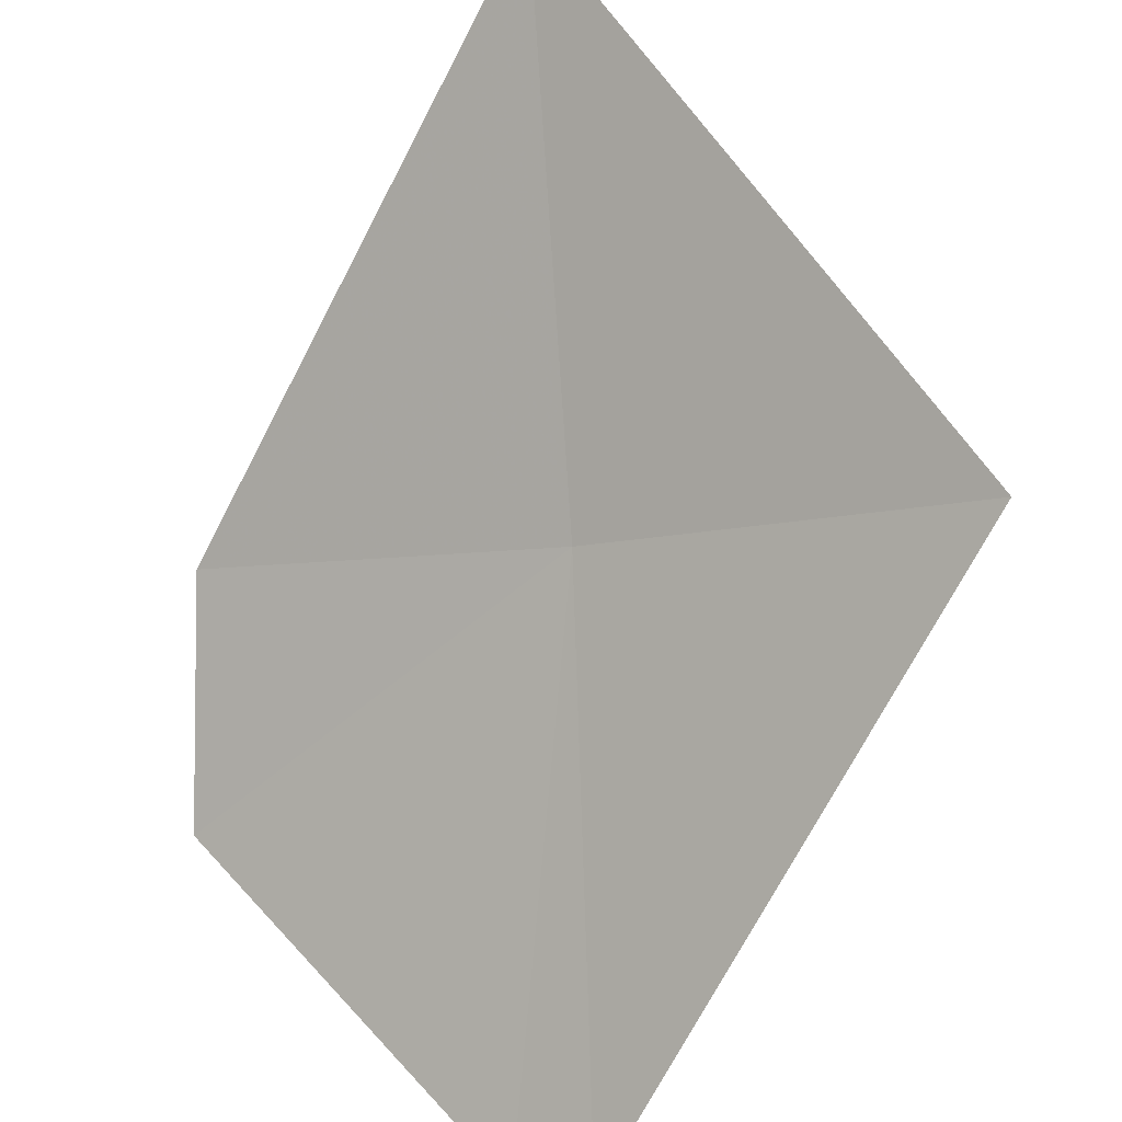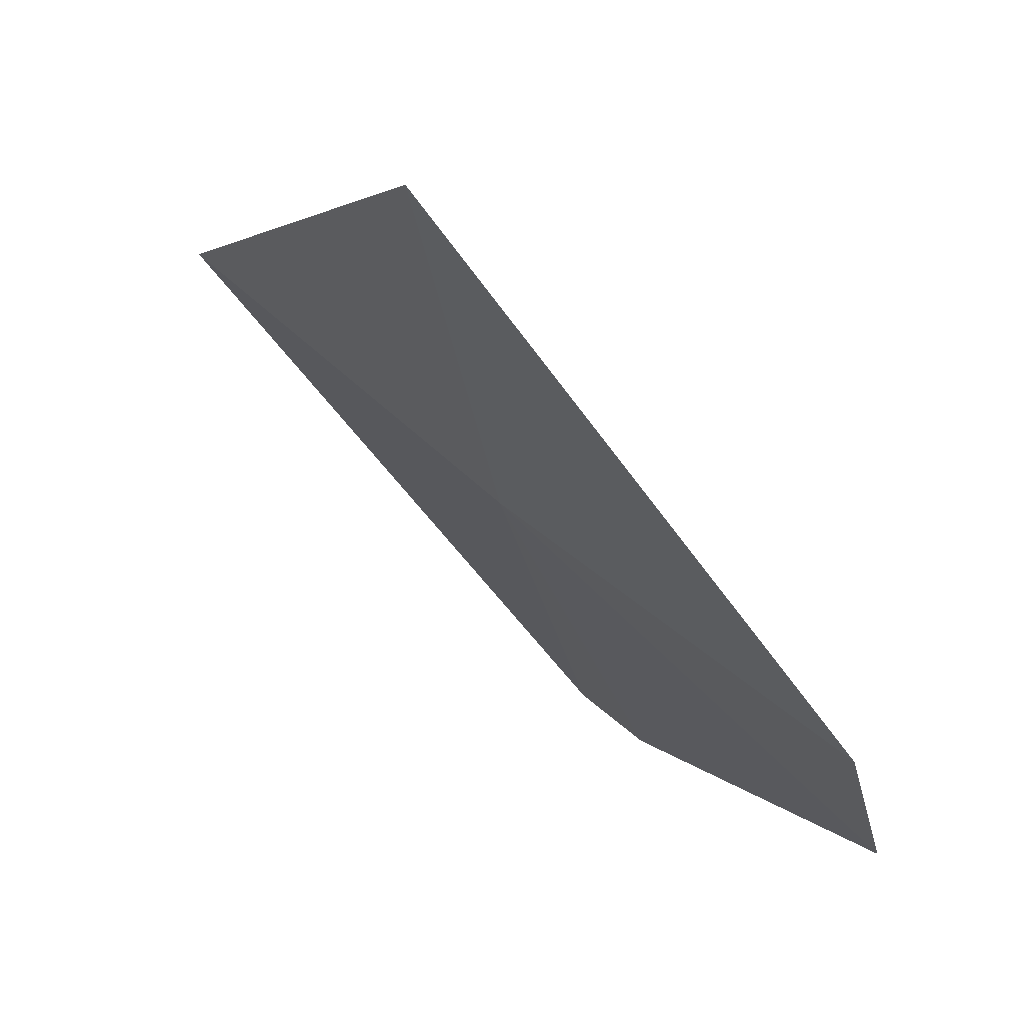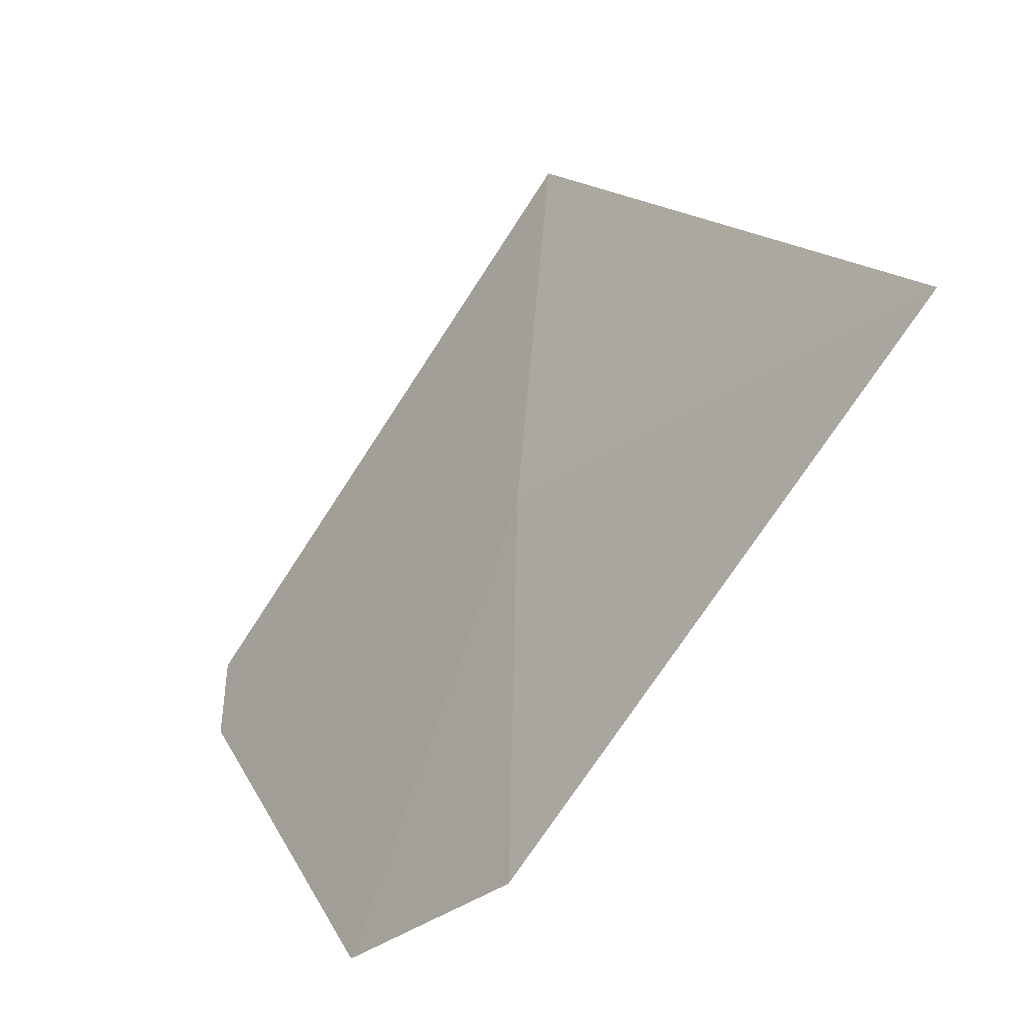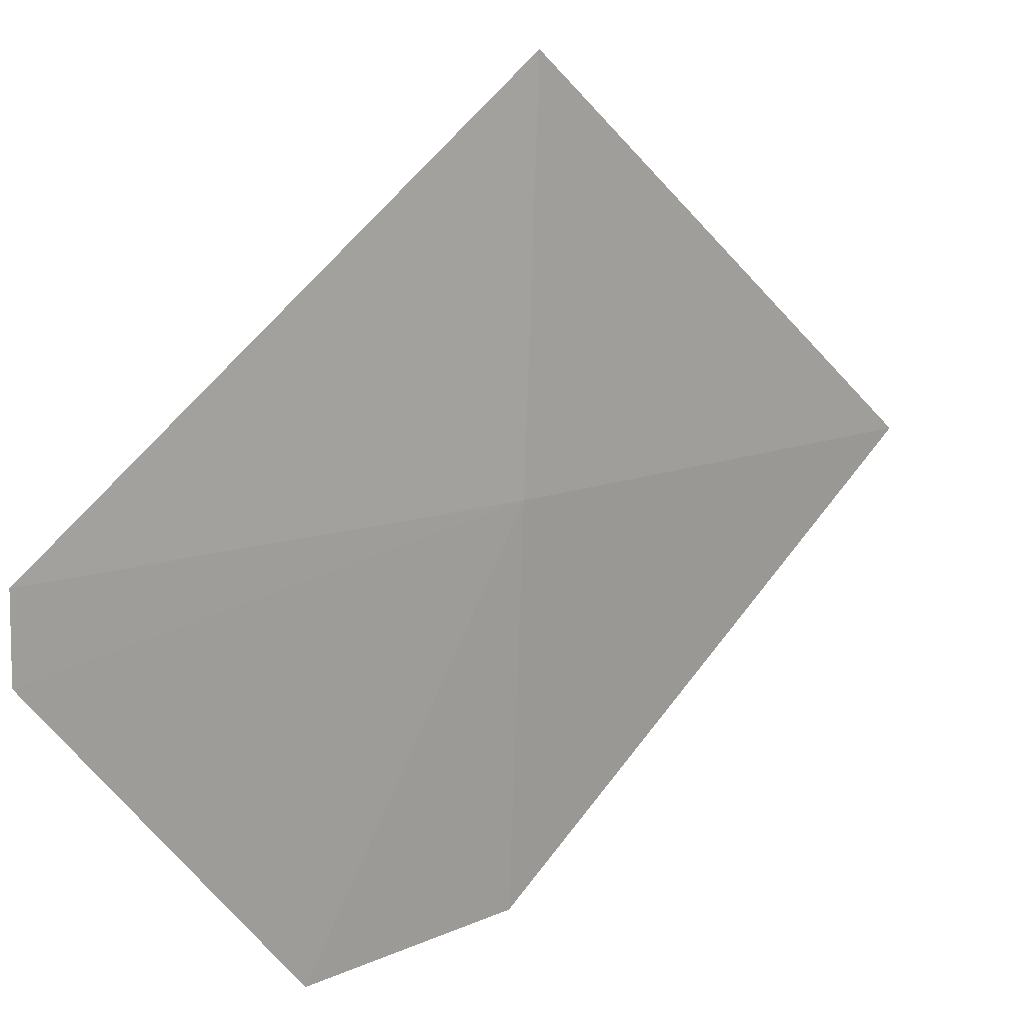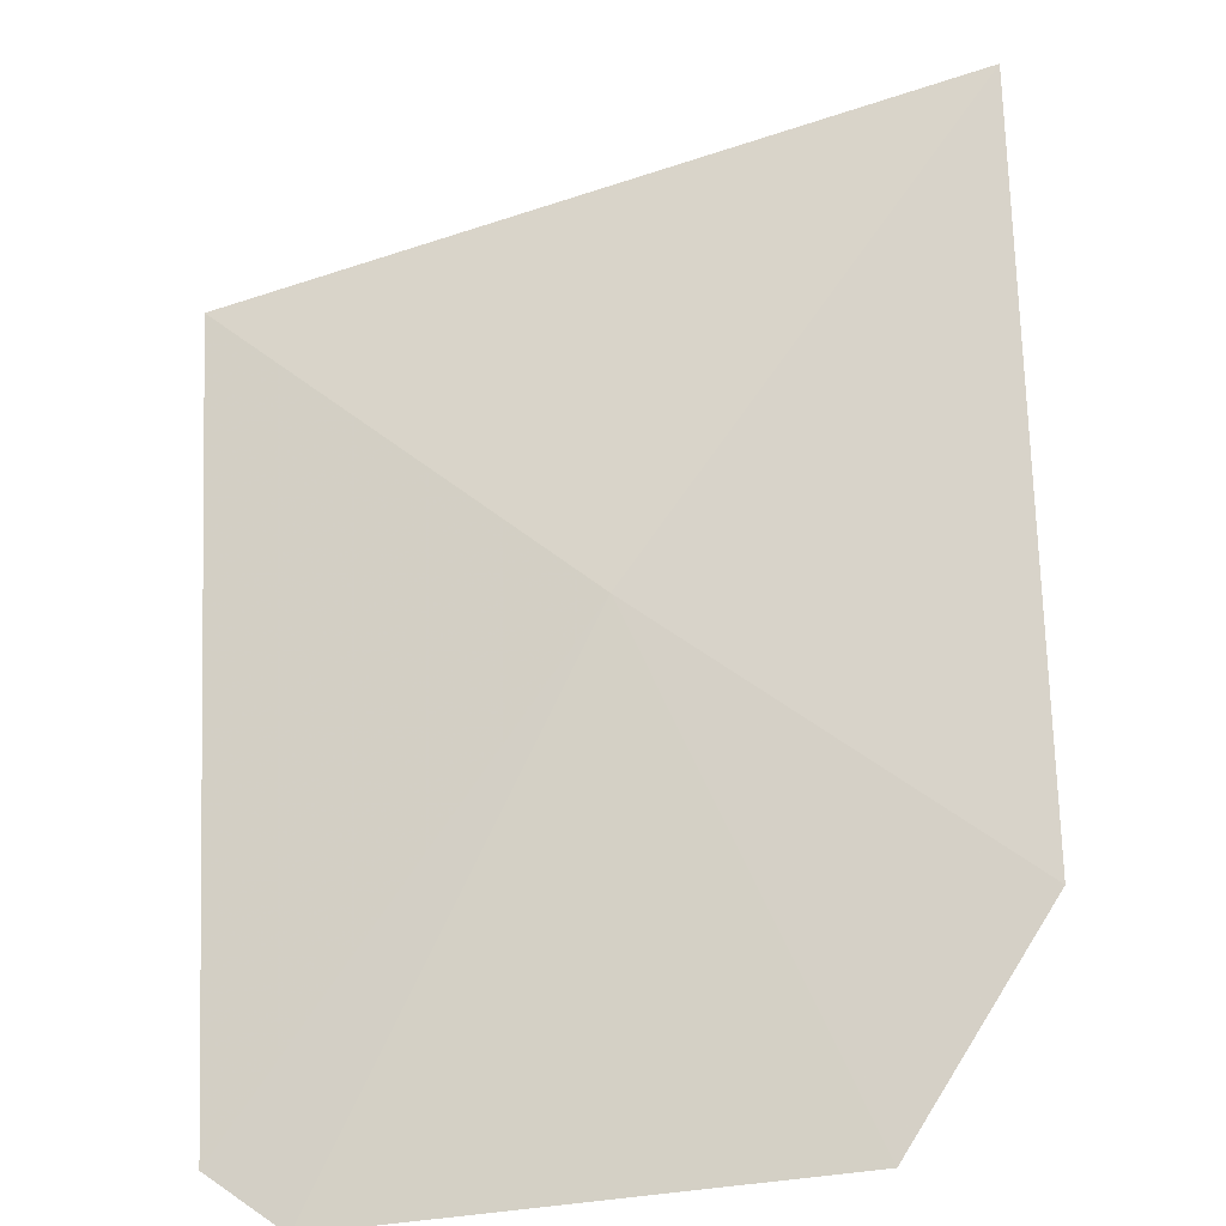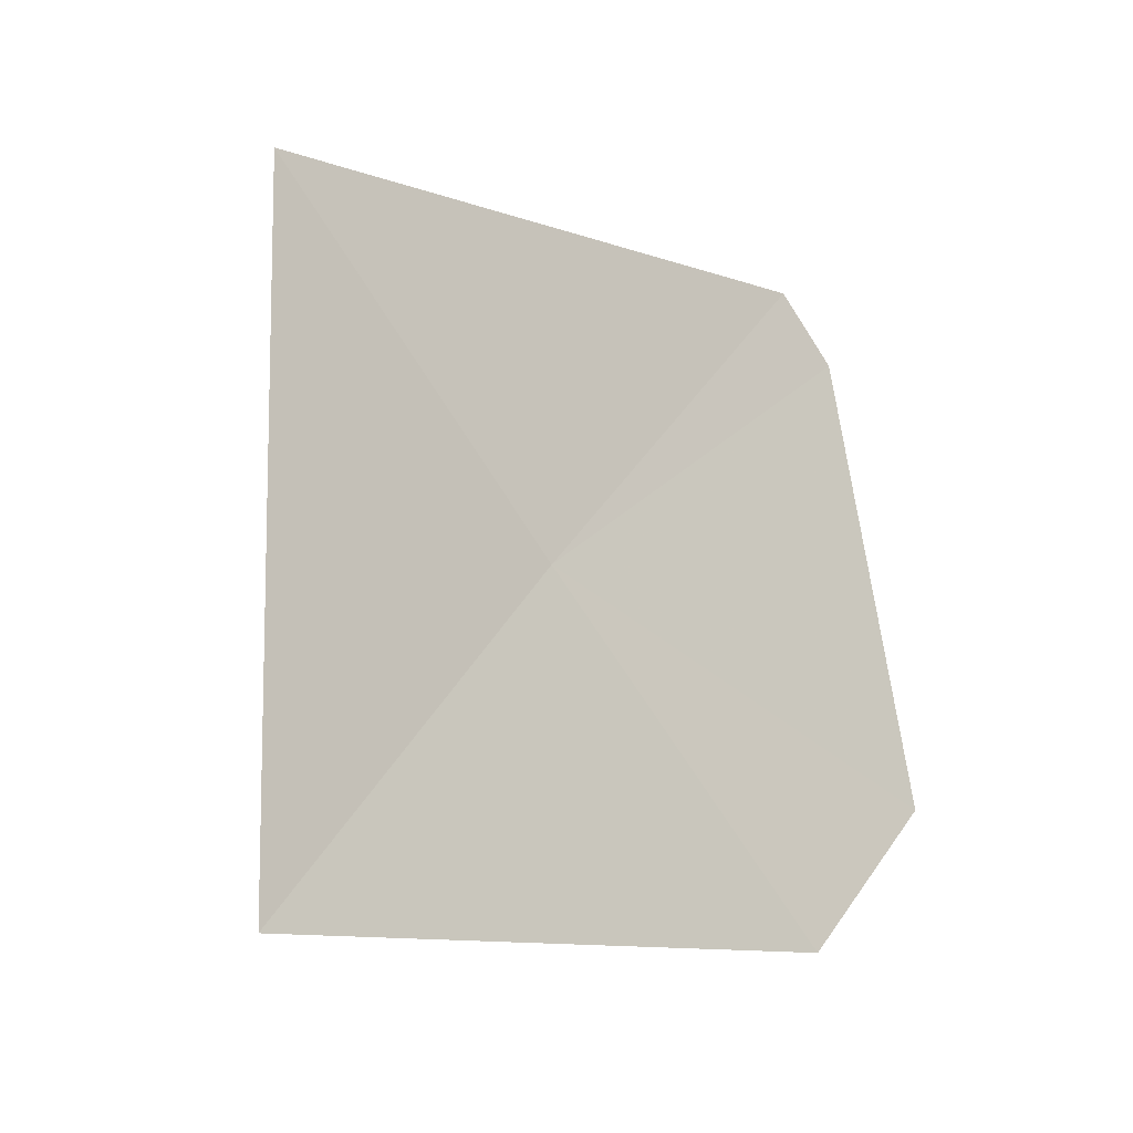
<metadata>
{"format":"obj","ext":"obj","renderer":"f3d","projection":"perspective","resolution":1024,"background":"white","views":[{"elev":52.8,"azim":-160.8,"up":"+Y"},{"elev":10.2,"azim":33.1,"up":"+Y"},{"elev":60.3,"azim":63.6,"up":"+Z"},{"elev":-46.3,"azim":-92.2,"up":"+Y"},{"elev":-56.8,"azim":-21.8,"up":"+Y"},{"elev":69.6,"azim":51.3,"up":"+Y"}]}
</metadata>
<code>
v -7.83 -13.89 32.41
v -8.679 -13.38 32.41
v -8.228 -14.6 31.41
v -8.049 -14.7 31.41
v -7.104 -14.7 31.96
v -6.951 -14.35 32.41
v -7.402 -13.13 33.37
f 1 4 3
f 1 6 5
f 1 5 4
f 1 3 2
f 1 2 7
f 1 7 6

</code>
